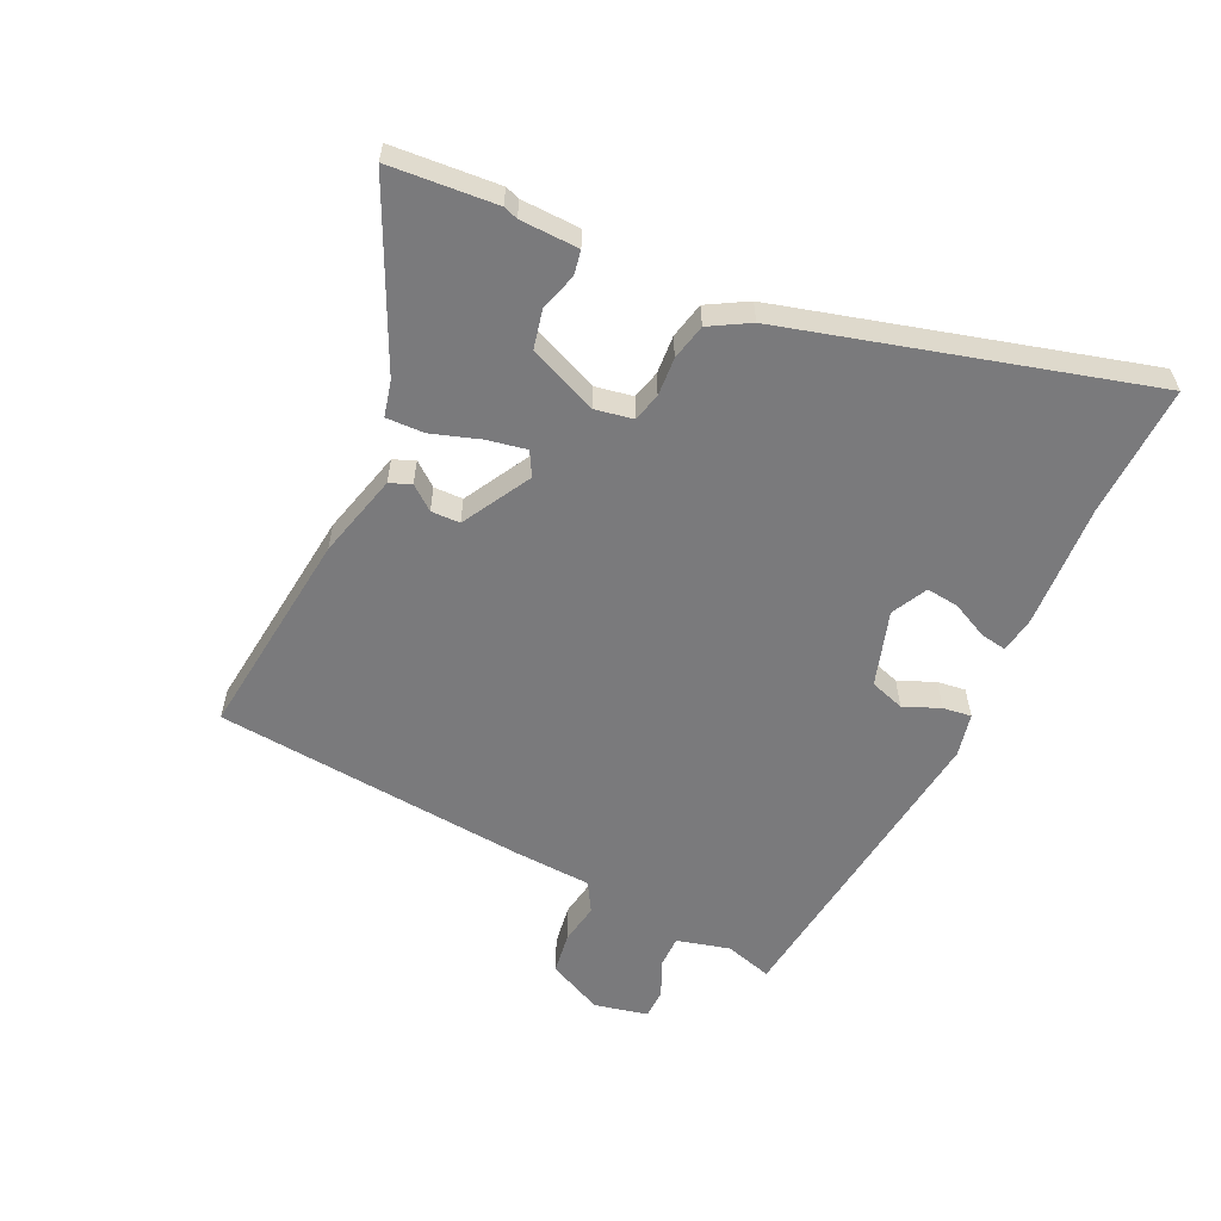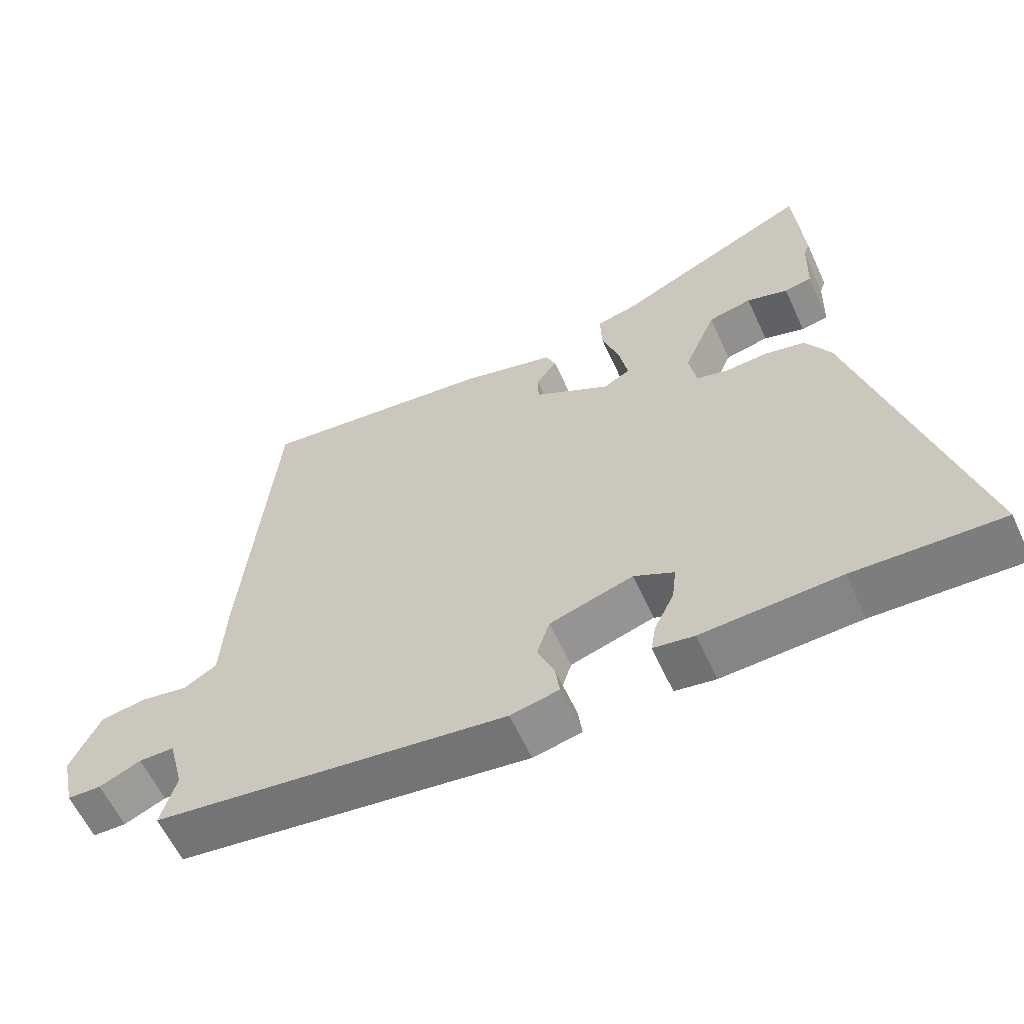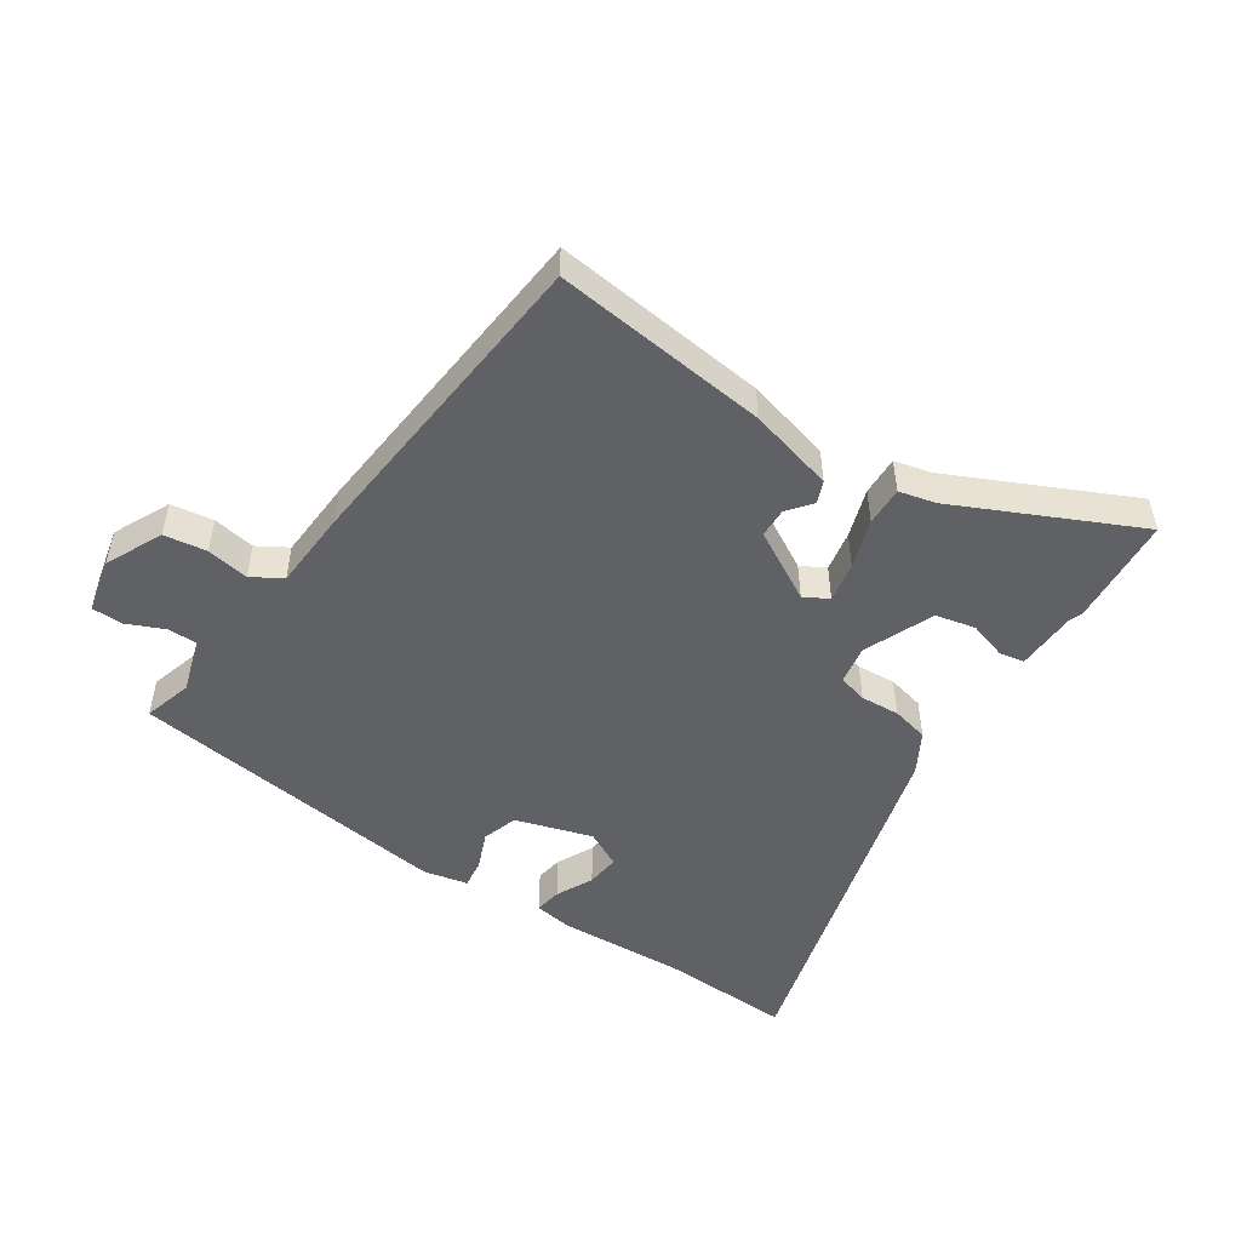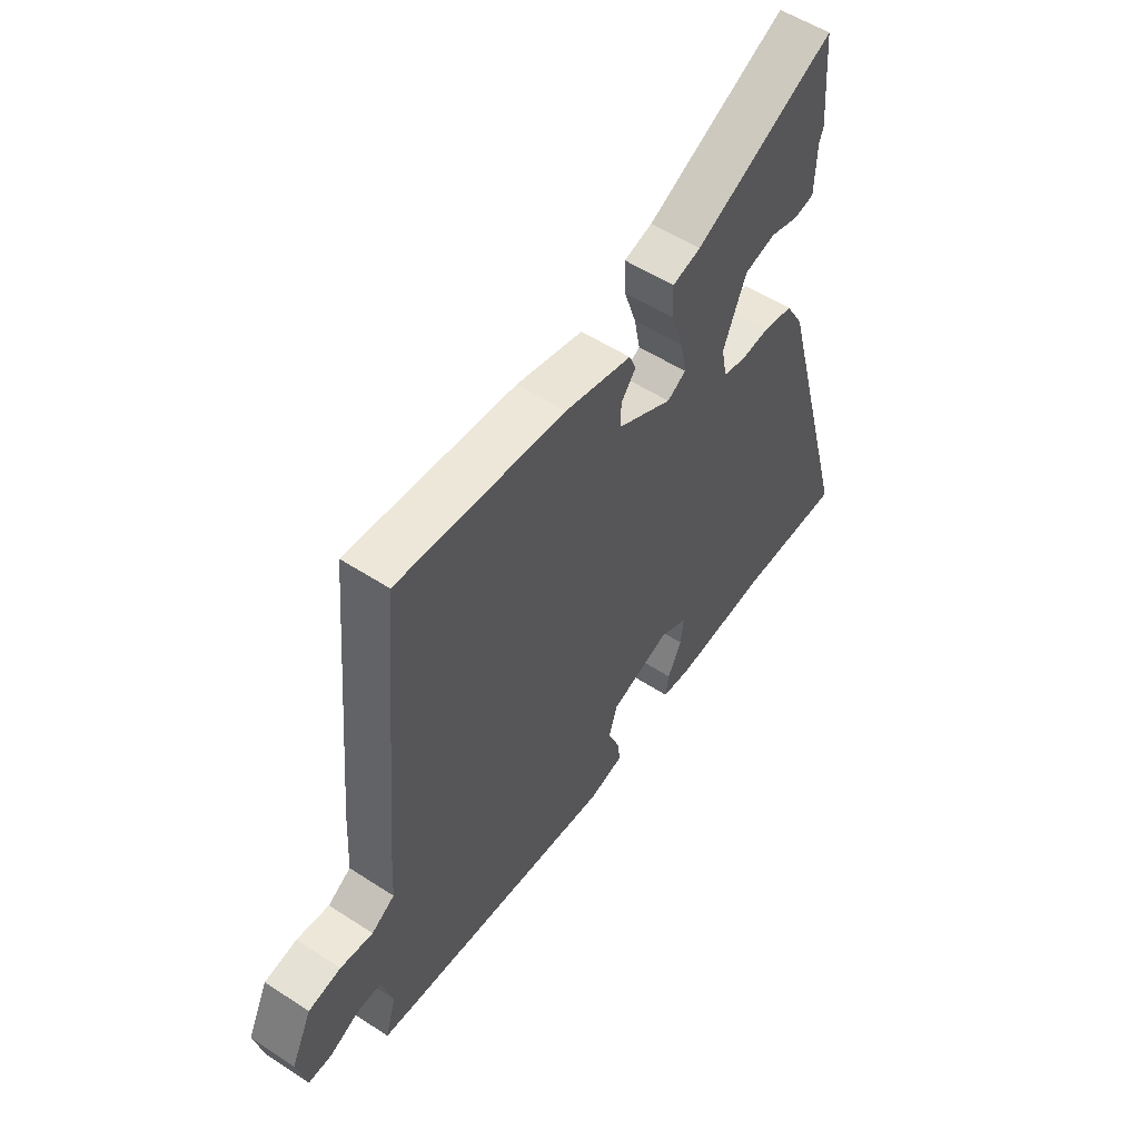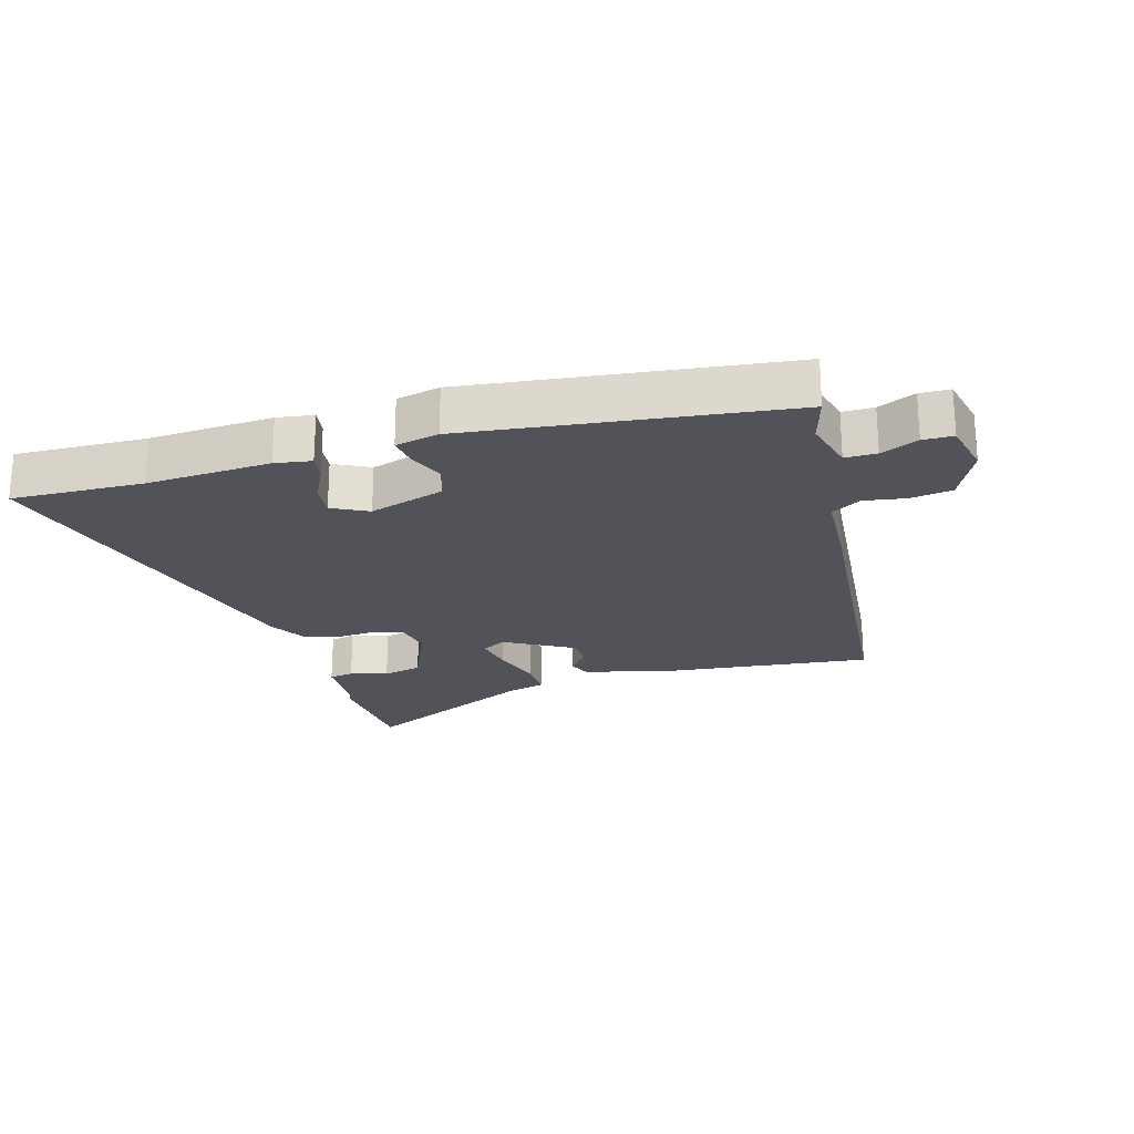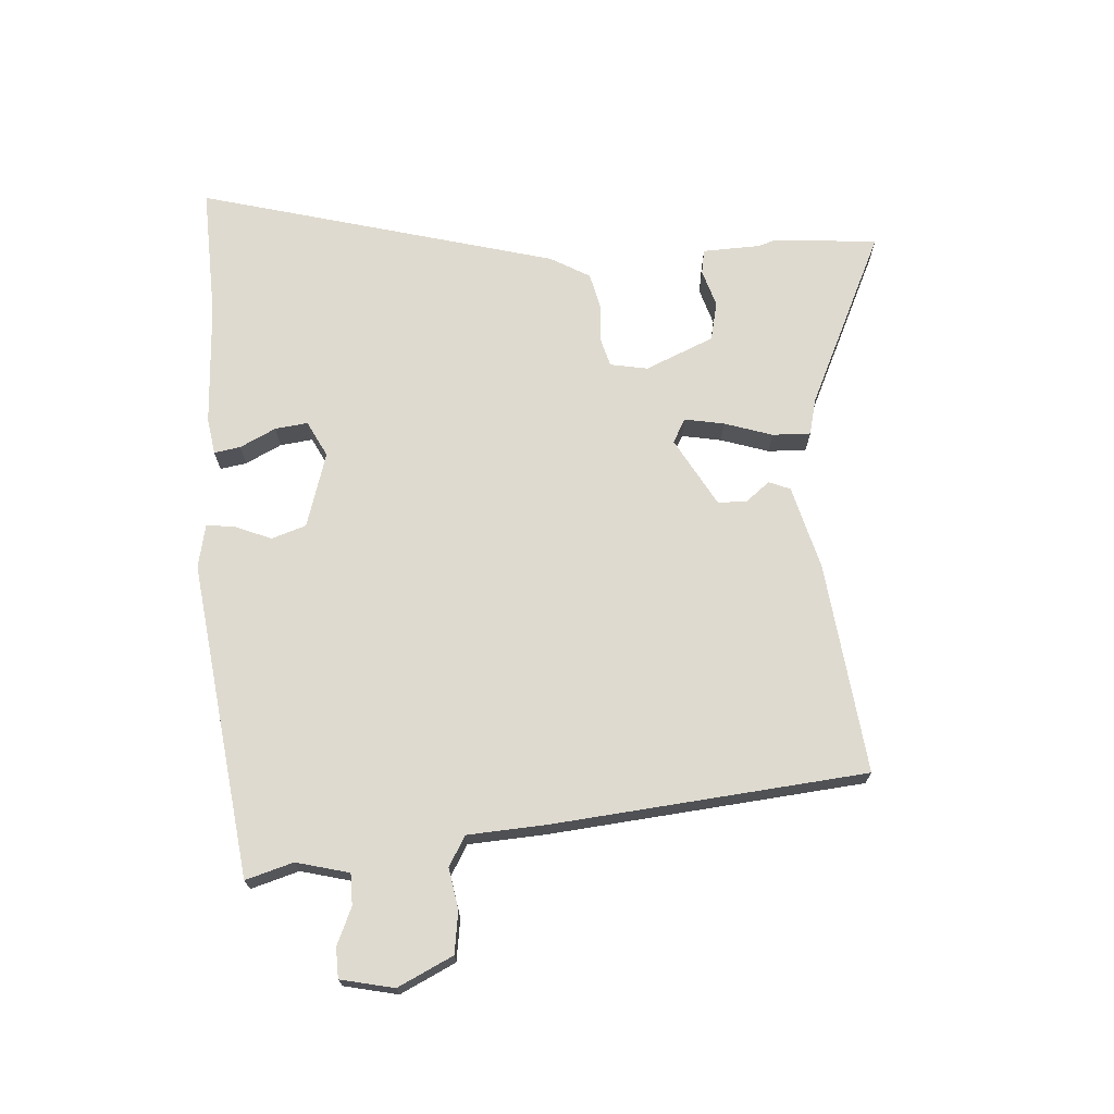
<metadata>
{"format":"obj","ext":"obj","renderer":"f3d","projection":"perspective","resolution":1024,"background":"white","views":[{"elev":-58.2,"azim":64.8,"up":"+Y"},{"elev":-60.1,"azim":24.5,"up":"+Z"},{"elev":-50.1,"azim":-33.7,"up":"+Y"},{"elev":54.8,"azim":-55.5,"up":"+Z"},{"elev":-22.7,"azim":-163.8,"up":"+Y"},{"elev":70.7,"azim":-94.1,"up":"+Y"}]}
</metadata>
<code>
v -0.505 0.07 -0.468
v -0.483 0.07 -0.392
v -0.505 0.07 -0.308
v -0.555 0.07 -0.308
v -0.614 0.07 -0.334
v -0.662 0.07 -0.333
v -0.681 0.07 -0.248
v -0.639 0.07 -0.16
v -0.573 0.07 -0.15
v -0.507 0.07 -0.161
v -0.46 0.07 -0.133
v -0.453 0.07 -0.008
v -0.408 0.07 0.49
v -0.072 0.07 0.452
v 0.062 0.07 0.417
v 0.076 0.07 0.383
v 0.046 0.07 0.345
v 0.047 0.07 0.299
v 0.156 0.07 0.238
v 0.194 0.07 0.259
v 0.182 0.07 0.322
v 0.157 0.07 0.398
v 0.155 0.07 0.459
v 0.212 0.07 0.473
v 0.492 0.07 0.605
v 0.505 0.07 0.435
v 0.497 0.07 0.412
v 0.494 0.07 0.319
v 0.455 0.07 0.312
v 0.396 0.07 0.33
v 0.334 0.07 0.316
v 0.288 0.07 0.207
v 0.299 0.07 0.147
v 0.344 0.07 0.135
v 0.405 0.07 0.139
v 0.462 0.07 0.126
v 0.498 0.07 0.063
v 0.653 0.07 -0.505
v 0.444 0.07 -0.498
v 0.248 0.07 -0.509
v 0.19 0.07 -0.5
v 0.197 0.07 -0.458
v 0.225 0.07 -0.401
v 0.231 0.07 -0.349
v 0.174 0.07 -0.32
v 0.055 0.07 -0.357
v 0.037 0.07 -0.412
v 0.061 0.07 -0.47
v 0.067 0.07 -0.515
v -0.002 0.07 -0.53
v -0.505 0 -0.468
v -0.483 0 -0.392
v -0.505 0 -0.308
v -0.555 0 -0.308
v -0.614 0 -0.334
v -0.662 0 -0.333
v -0.681 0 -0.248
v -0.639 0 -0.16
v -0.573 0 -0.15
v -0.507 0 -0.161
v -0.46 0 -0.133
v -0.453 0 -0.008
v -0.408 0 0.49
v -0.072 0 0.452
v 0.062 0 0.417
v 0.076 0 0.383
v 0.046 0 0.345
v 0.047 0 0.299
v 0.156 0 0.238
v 0.194 0 0.259
v 0.182 0 0.322
v 0.157 0 0.398
v 0.155 0 0.459
v 0.212 0 0.473
v 0.492 0 0.605
v 0.505 0 0.435
v 0.497 0 0.412
v 0.494 0 0.319
v 0.455 0 0.312
v 0.396 0 0.33
v 0.334 0 0.316
v 0.288 0 0.207
v 0.299 0 0.147
v 0.344 0 0.135
v 0.405 0 0.139
v 0.462 0 0.126
v 0.498 0 0.063
v 0.653 0 -0.505
v 0.444 0 -0.498
v 0.248 0 -0.509
v 0.19 0 -0.5
v 0.197 0 -0.458
v 0.225 0 -0.401
v 0.231 0 -0.349
v 0.174 0 -0.32
v 0.055 0 -0.357
v 0.037 0 -0.412
v 0.061 0 -0.47
v 0.067 0 -0.515
v -0.002 0 -0.53
f 47 48 49 50
f 46 47 50 1
f 45 46 1 2
f 40 41 42 43
f 39 40 43 44
f 38 39 44
f 37 38 44 45
f 34 35 36 37
f 33 34 37 45
f 27 28 29 30
f 27 30 31
f 24 25 26 27
f 24 27 31
f 21 22 23 24
f 20 21 24 31
f 19 20 31 32
f 14 15 16 17
f 14 17 18
f 11 12 13 14
f 11 14 18
f 7 8 9 10
f 5 6 7 10
f 4 5 10 11
f 3 4 11 18
f 19 32 33 45
f 18 19 45
f 2 3 18 45
f 100 99 98 97
f 51 100 97 96
f 52 51 96 95
f 93 92 91 90
f 94 93 90 89
f 94 89 88
f 95 94 88 87
f 87 86 85 84
f 95 87 84 83
f 80 79 78 77
f 81 80 77
f 77 76 75 74
f 81 77 74
f 74 73 72 71
f 81 74 71 70
f 82 81 70 69
f 67 66 65 64
f 68 67 64
f 64 63 62 61
f 68 64 61
f 60 59 58 57
f 60 57 56 55
f 61 60 55 54
f 68 61 54 53
f 95 83 82 69
f 95 69 68
f 95 68 53 52
f 1 51 52 2
f 2 52 53 3
f 3 53 54 4
f 4 54 55 5
f 5 55 56 6
f 6 56 57 7
f 7 57 58 8
f 8 58 59 9
f 9 59 60 10
f 10 60 61 11
f 11 61 62 12
f 12 62 63 13
f 13 63 64 14
f 14 64 65 15
f 15 65 66 16
f 16 66 67 17
f 17 67 68 18
f 18 68 69 19
f 19 69 70 20
f 20 70 71 21
f 21 71 72 22
f 22 72 73 23
f 23 73 74 24
f 24 74 75 25
f 25 75 76 26
f 26 76 77 27
f 27 77 78 28
f 28 78 79 29
f 29 79 80 30
f 30 80 81 31
f 31 81 82 32
f 32 82 83 33
f 33 83 84 34
f 34 84 85 35
f 35 85 86 36
f 36 86 87 37
f 37 87 88 38
f 38 88 89 39
f 39 89 90 40
f 40 90 91 41
f 41 91 92 42
f 42 92 93 43
f 43 93 94 44
f 44 94 95 45
f 45 95 96 46
f 46 96 97 47
f 47 97 98 48
f 48 98 99 49
f 49 99 100 50
f 50 100 51 1

</code>
